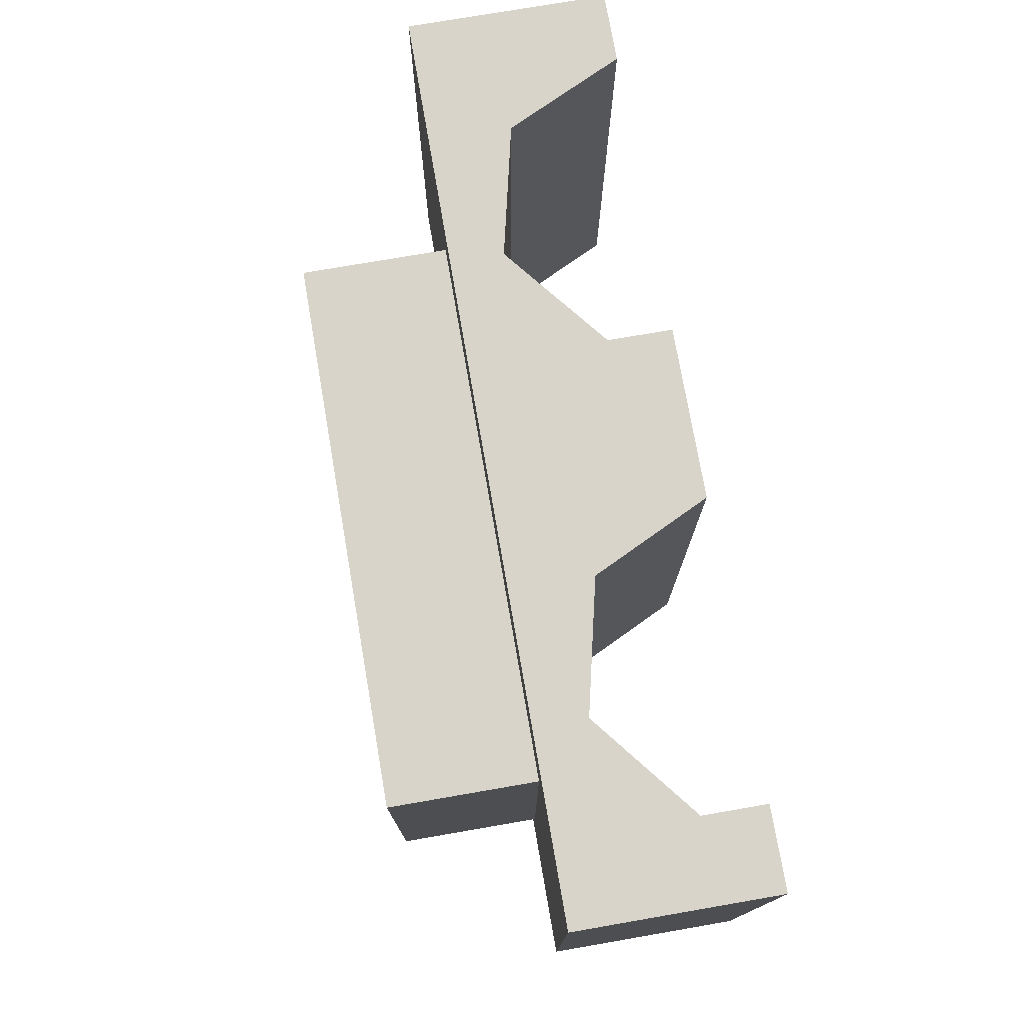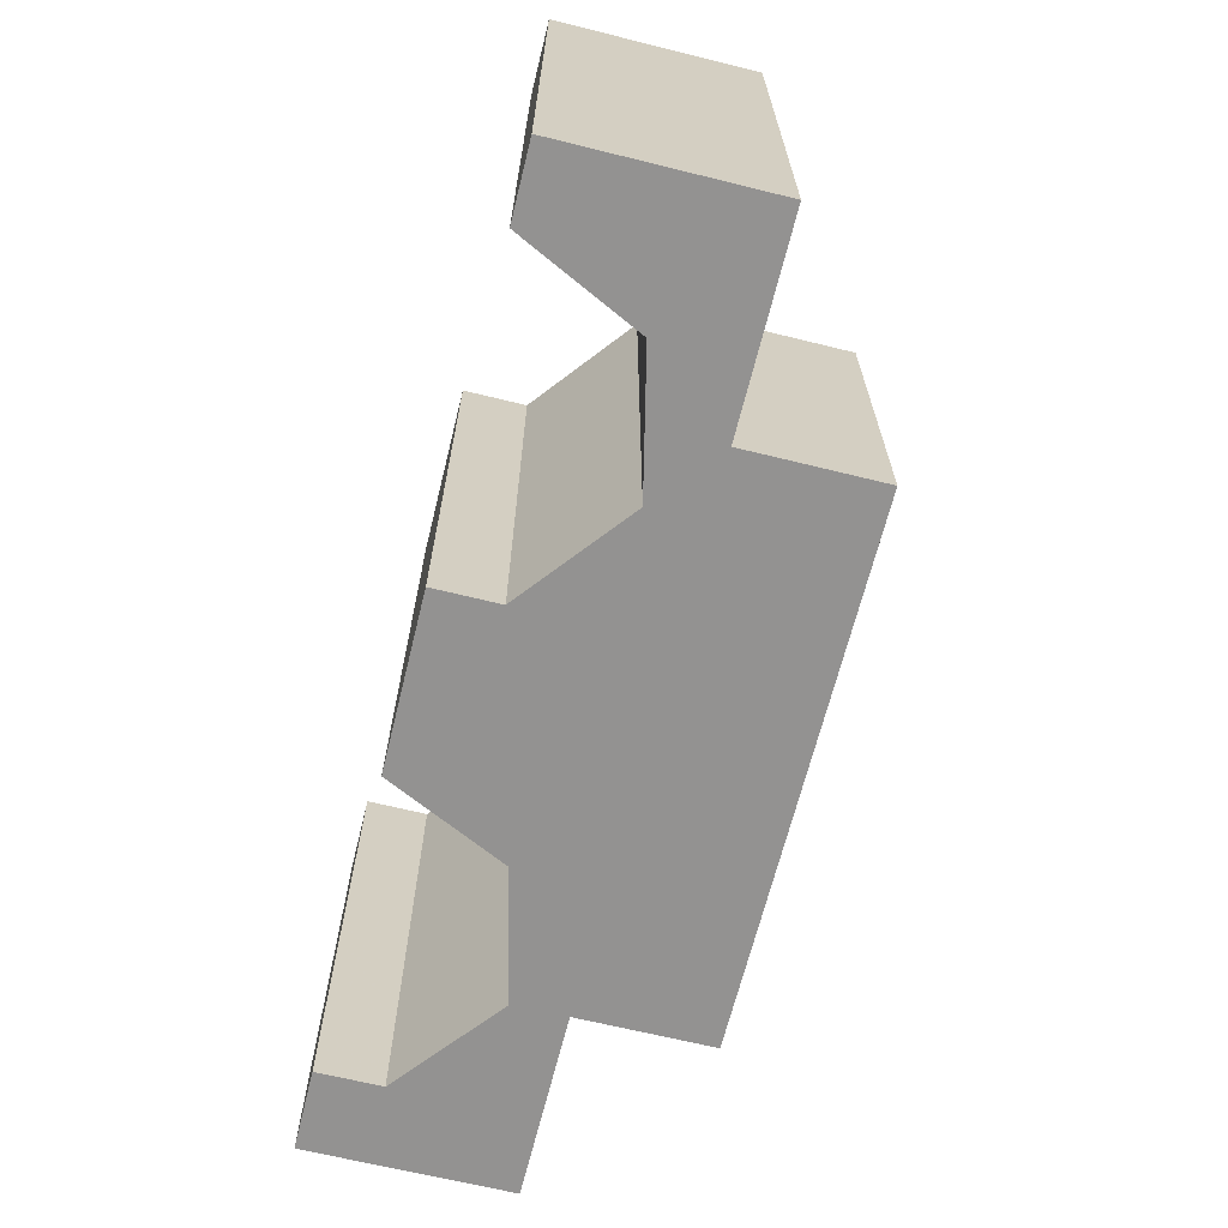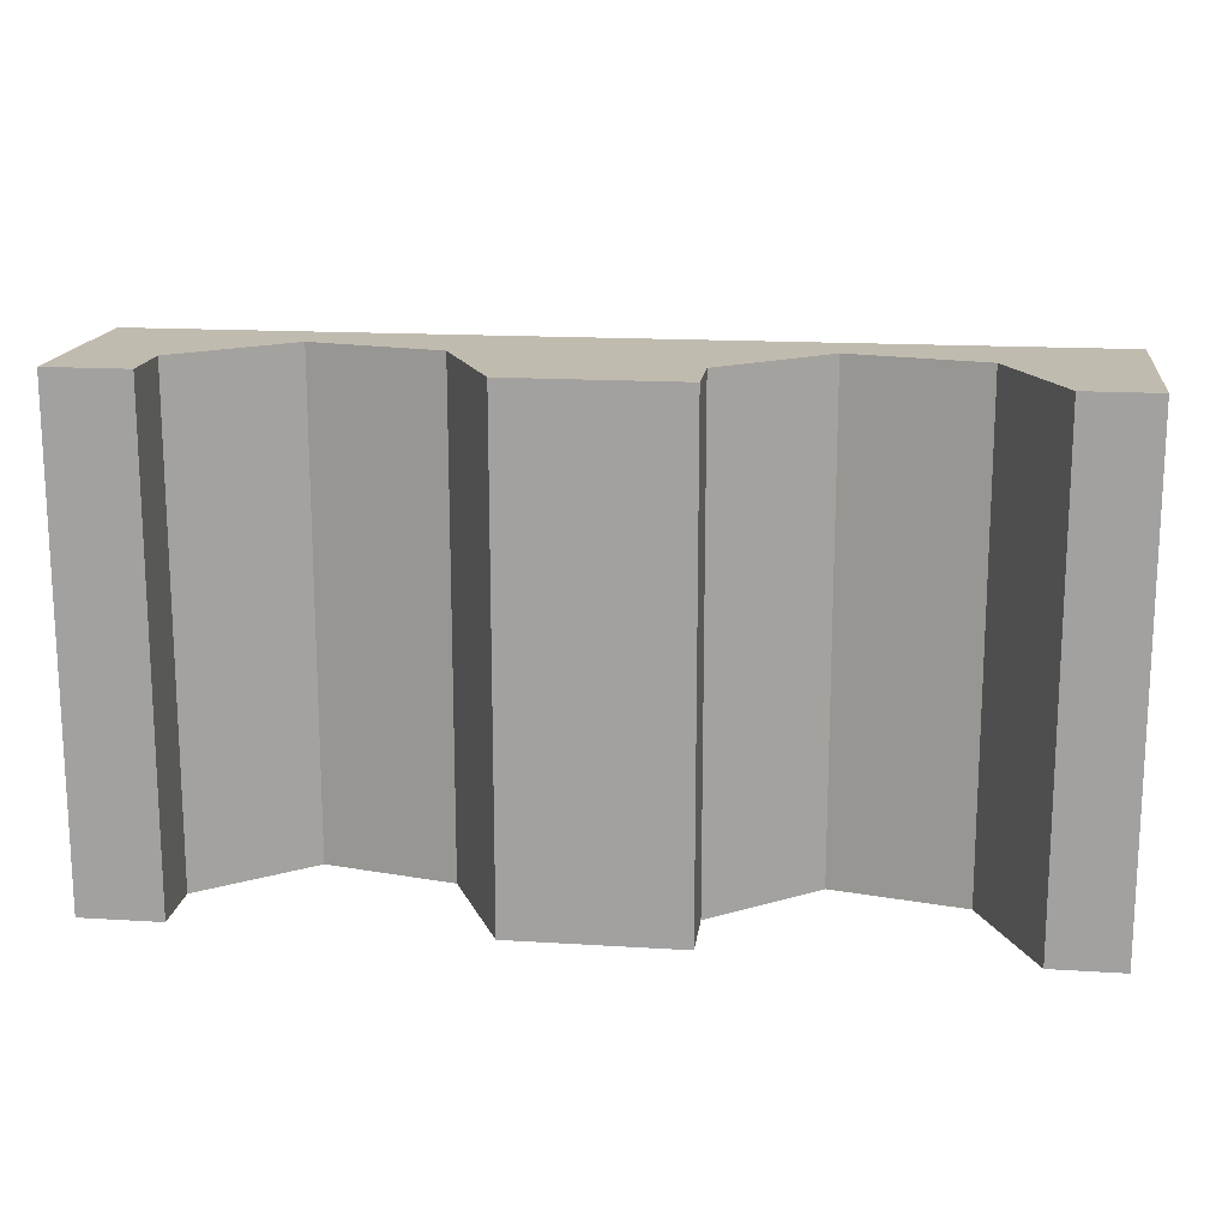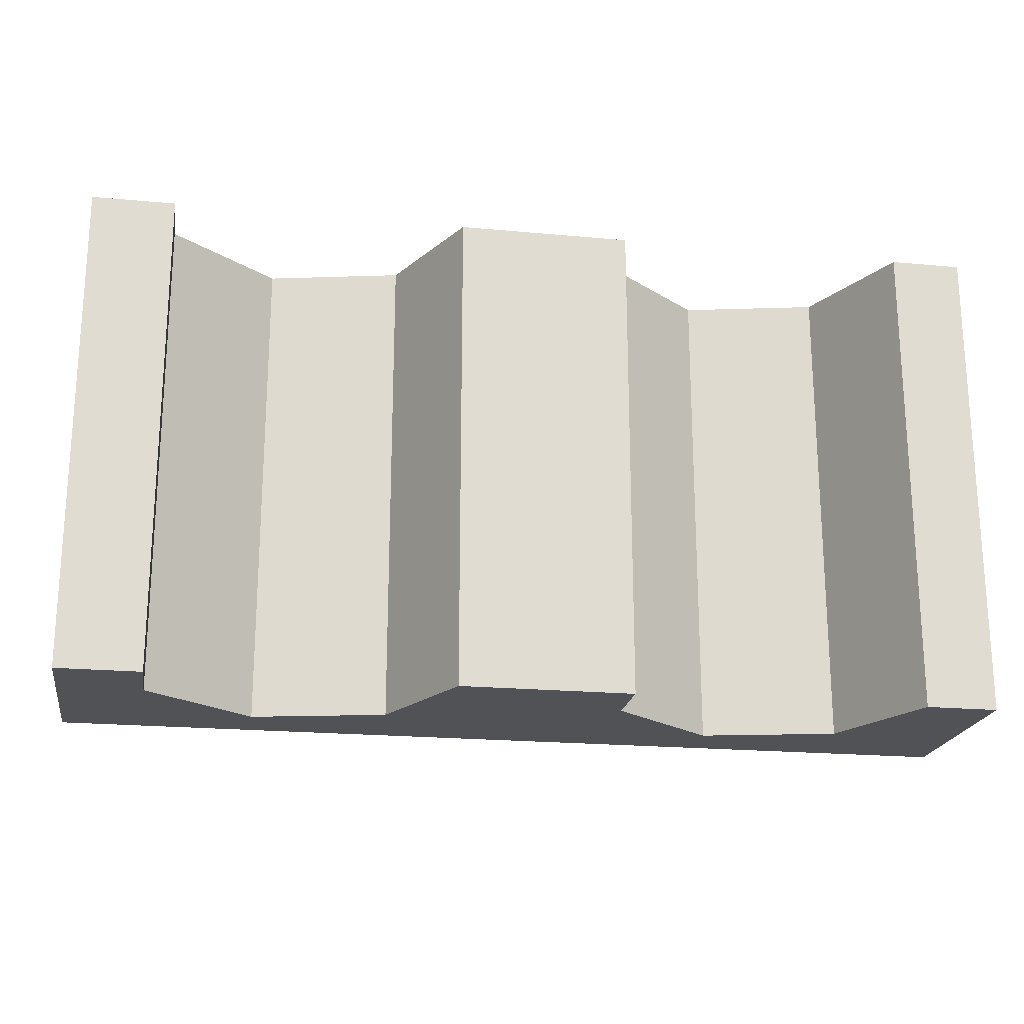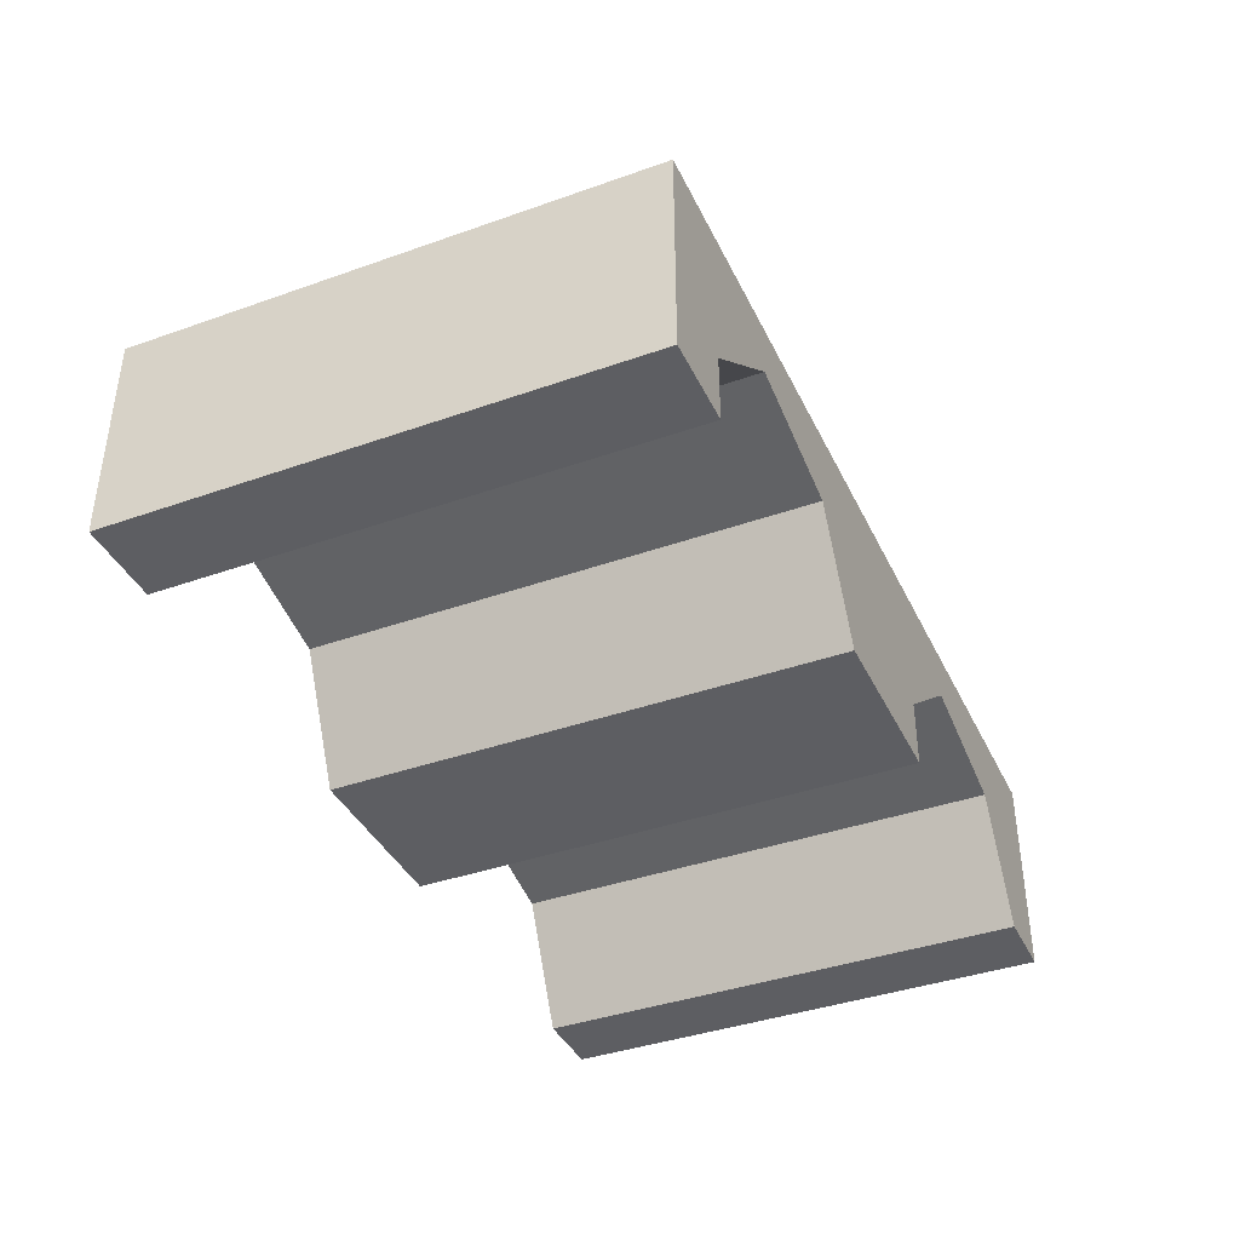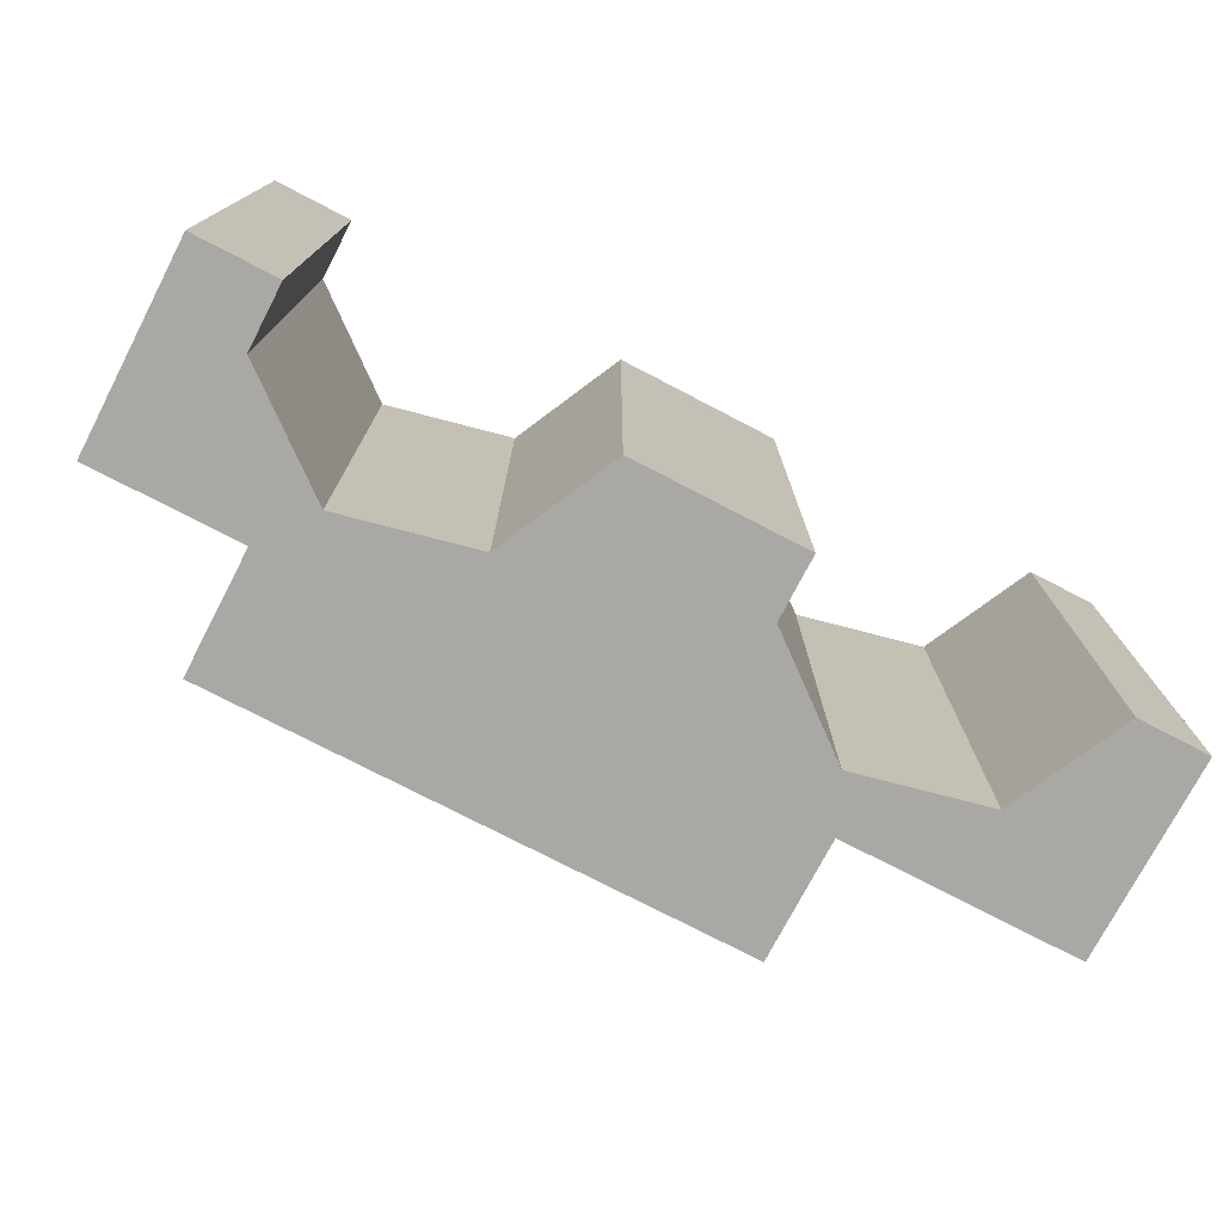
<metadata>
{"format":"obj","ext":"obj","renderer":"f3d","projection":"perspective","resolution":1024,"background":"white","views":[{"elev":75.4,"azim":-99.8,"up":"+Z"},{"elev":-66.4,"azim":76.1,"up":"+Z"},{"elev":16.2,"azim":7.3,"up":"+Z"},{"elev":-20.6,"azim":-9.5,"up":"+Z"},{"elev":-39.4,"azim":-66.2,"up":"+Y"},{"elev":-75.2,"azim":-27.5,"up":"+Z"}]}
</metadata>
<code>
g Boole Null Cube_1
v -95.9 30.32 54.88
v -95.9 76.32 54.88
v 73.47 30.32 54.88
v 73.47 76.32 54.88
v 73.47 30.32 -54.88
v 73.47 76.32 -54.88
v -95.9 30.32 -54.88
v -95.9 76.32 -54.88
f 3 4 2 1
f 5 6 4 3
f 7 8 6 5
f 1 2 8 7
f 4 6 8 2
f 5 3 1 7
g Boole Null Cube
v -140.9 -31.12 75.7
v -140.9 31.12 75.7
v 140.9 -31.12 75.7
v 140.9 31.12 75.7
v 140.9 -31.12 -75.7
v 140.9 31.12 -75.7
v -140.9 -31.12 -75.7
v -140.9 31.12 -75.7
v 28.12 -31.12 -75.7
v -24.81 -31.12 75.7
v -24.81 -31.12 -75.7
v 118.9 -31.12 75.7
v -115.5 -31.12 -75.7
v -115.5 -31.12 75.7
v 118.9 -31.12 -75.7
v 28.12 -31.12 75.7
v -42.37 5.351 75.7
v -82.98 14.62 75.7
v -115.5 -11.35 75.7
v 28.12 -11.35 75.7
v 101.3 5.351 75.7
v -42.37 5.351 -75.7
v 60.68 14.62 -75.7
v 28.12 -11.35 -75.7
v -82.98 14.62 -75.7
v -115.5 -11.35 -75.7
v 60.68 14.62 75.7
v 101.3 5.351 -75.7
f 10 9 22 27
f 29 20 11 12
f 25 18 24 28
f 10 27 26
f 25 28 35
f 35 29 12
f 12 26 25 35
f 12 10 26
f 13 14 12 11
f 30 32 17 19
f 36 14 13 23
f 34 21 15 16
f 33 34 16
f 31 32 30
f 14 36 31
f 31 16 14
f 16 31 30 33
f 9 10 16 15
f 12 14 16 10
f 23 13 11 20
f 24 18 19 17
f 22 9 15 21
g Boole Null1 Cylinder
v -42.37 5.351 75.7
v -115.5 -11.35 75.7
v -82.98 14.62 75.7
v -42.37 5.351 -75.7
v -82.98 14.62 -75.7
v -115.5 -11.35 -75.7
v -115.5 -31.12 75.7
v -24.81 -31.12 -75.7
v -24.81 -31.12 75.7
v -115.5 -31.12 -75.7
f 37 40 44 45
f 39 41 40 37
f 38 42 41 39
f 43 46 42 38
g Boole Null1 Cylinder1
v 60.68 14.62 75.7
v 101.3 5.351 75.7
v 101.3 5.351 -75.7
v 28.12 -11.35 75.7
v 60.68 14.62 -75.7
v 28.12 -11.35 -75.7
v 118.9 -31.12 75.7
v 118.9 -31.12 -75.7
v 28.12 -31.12 75.7
v 28.12 -31.12 -75.7
f 48 49 54 53
f 47 51 49 48
f 50 52 51 47
f 55 56 52 50

</code>
